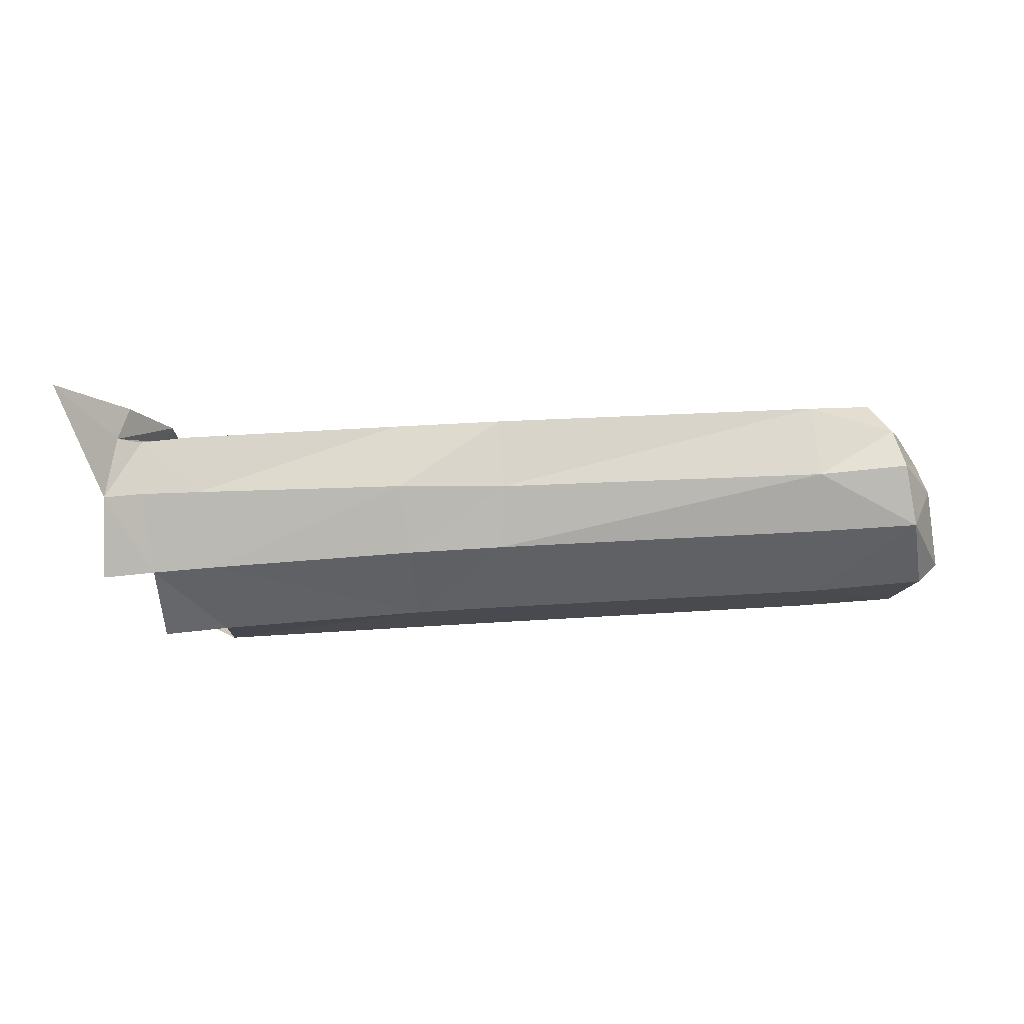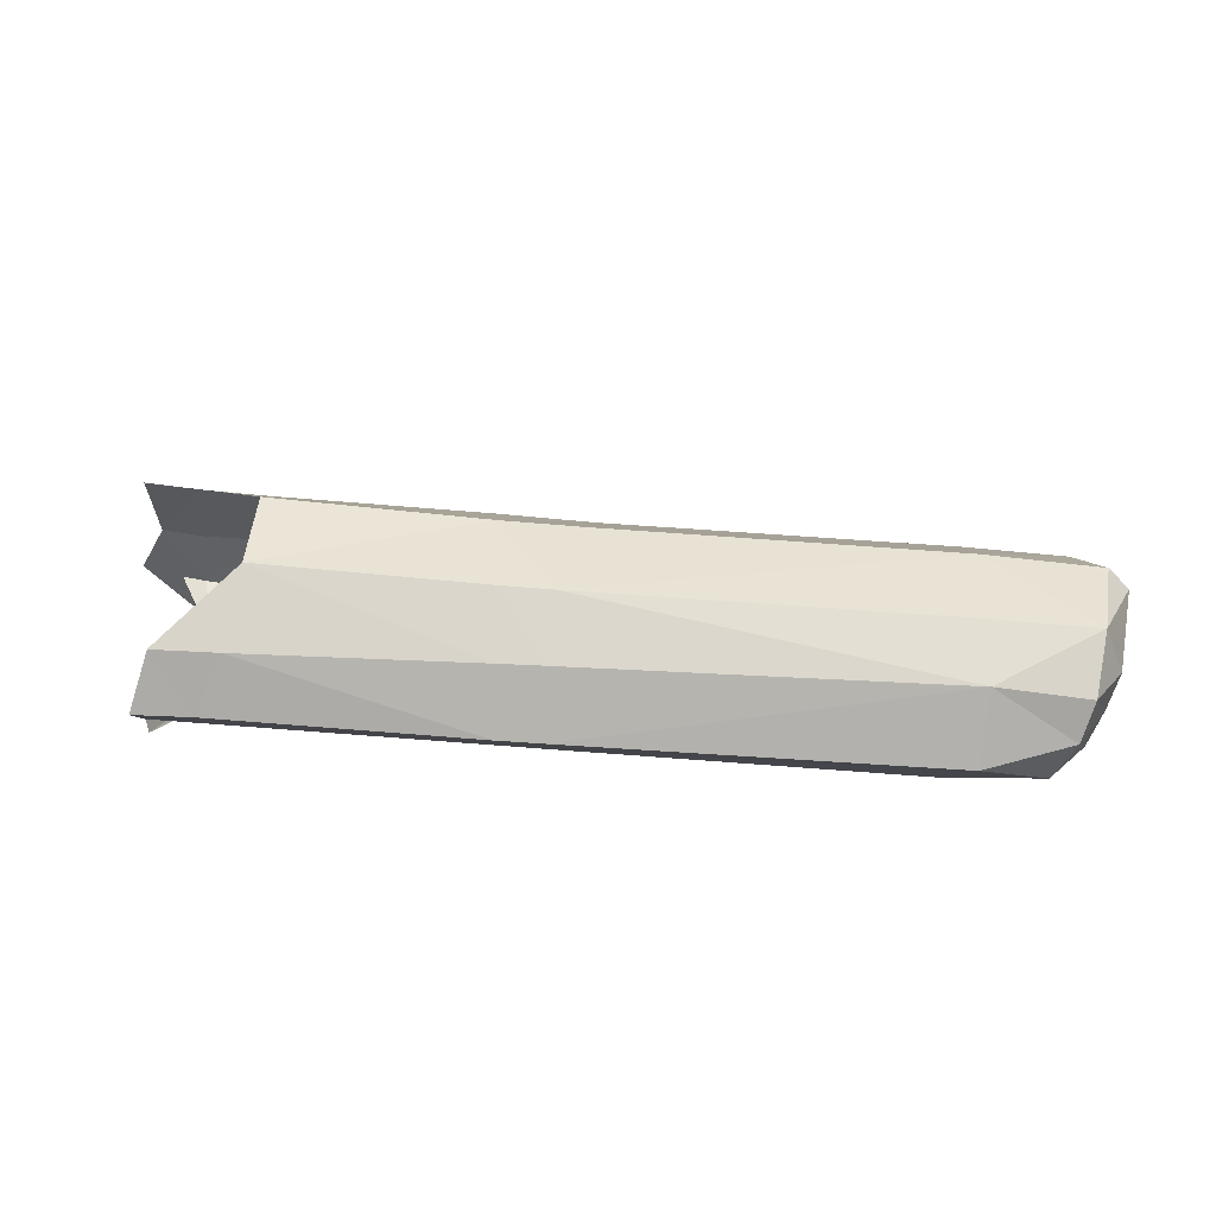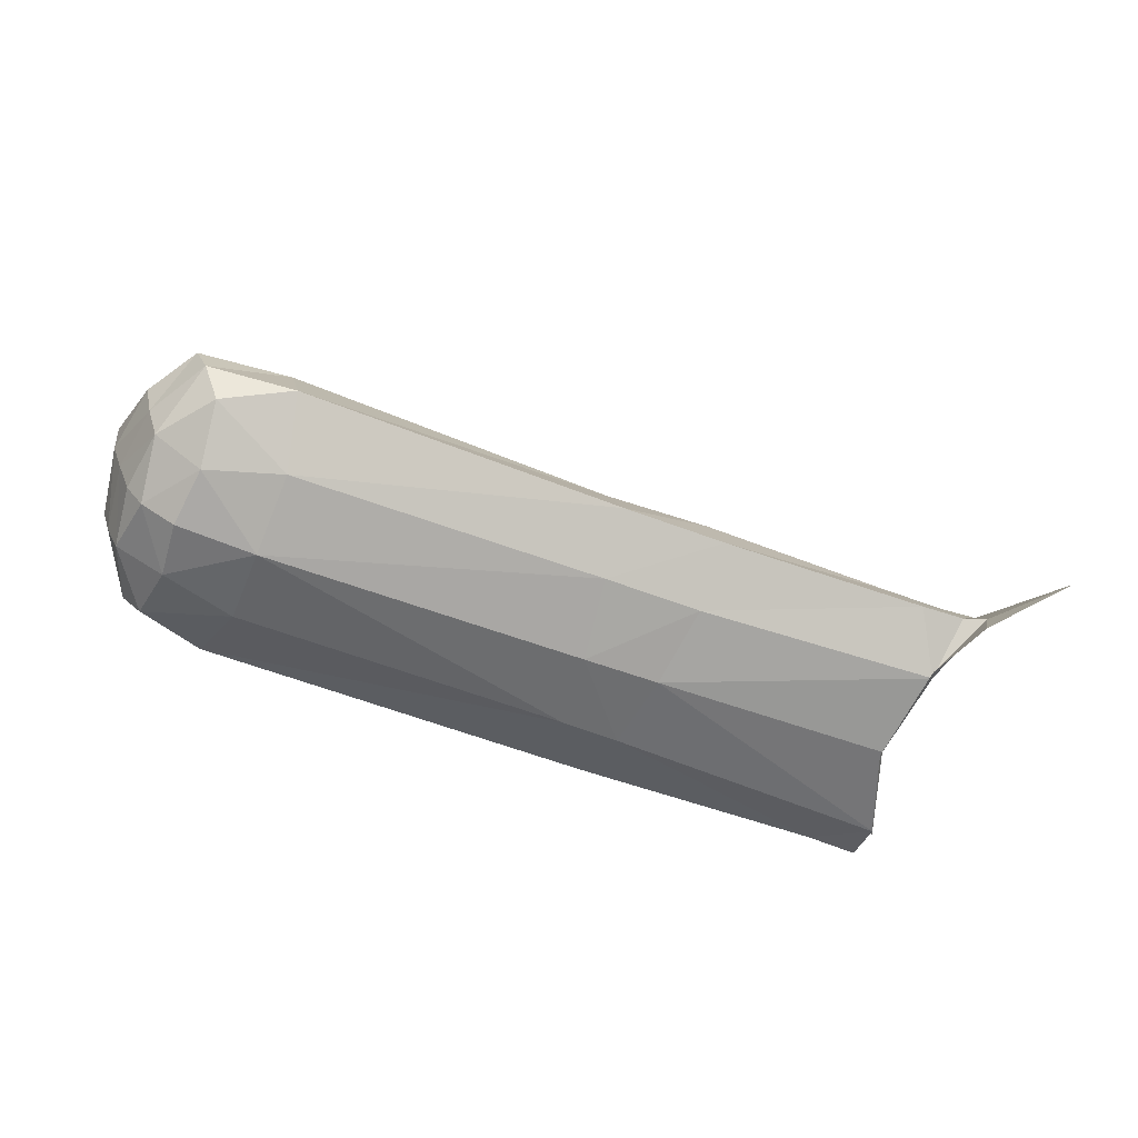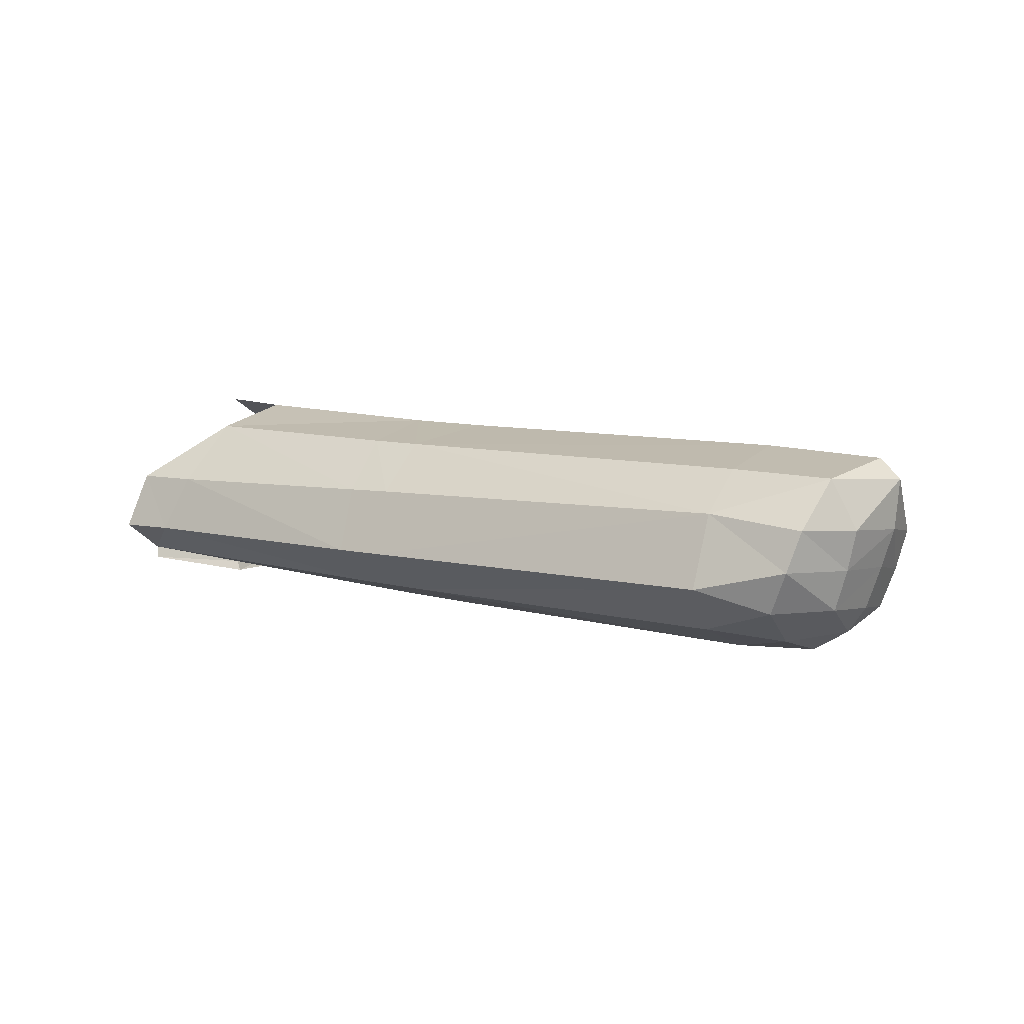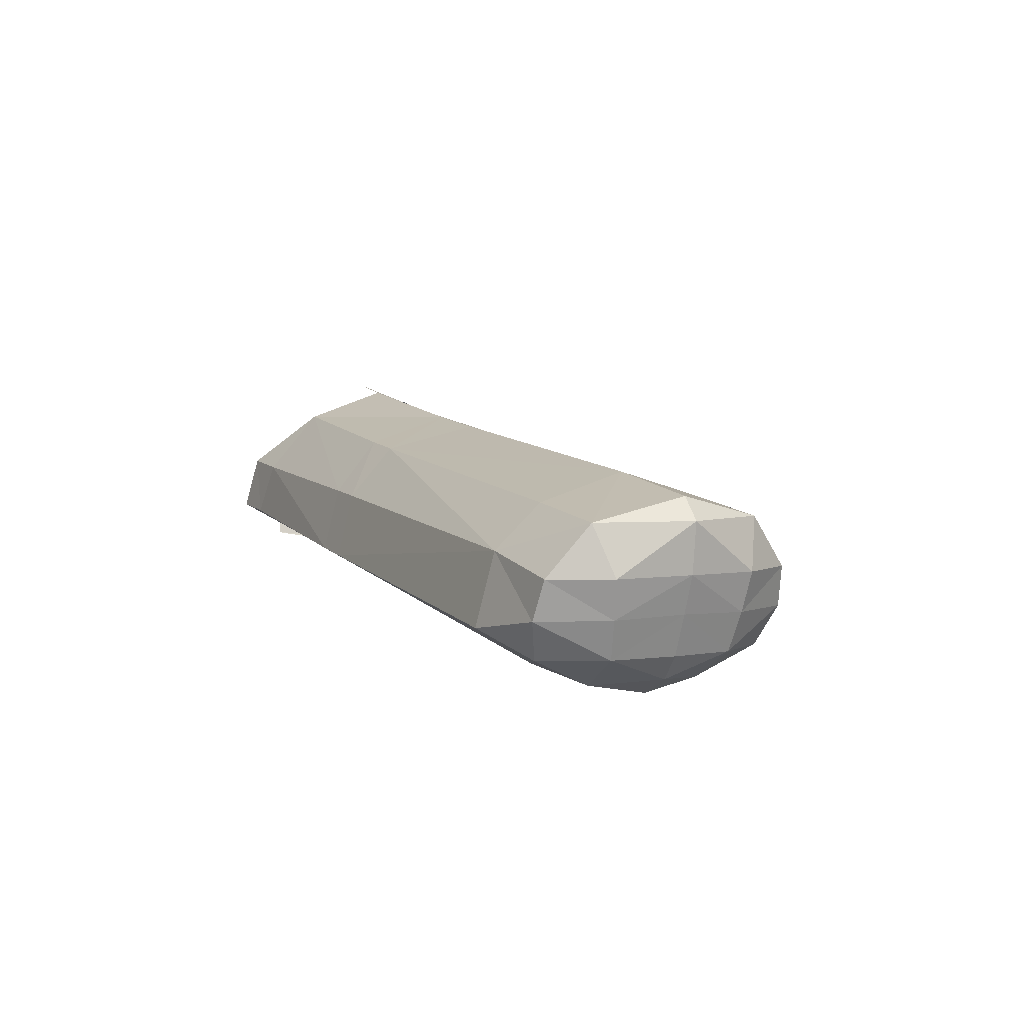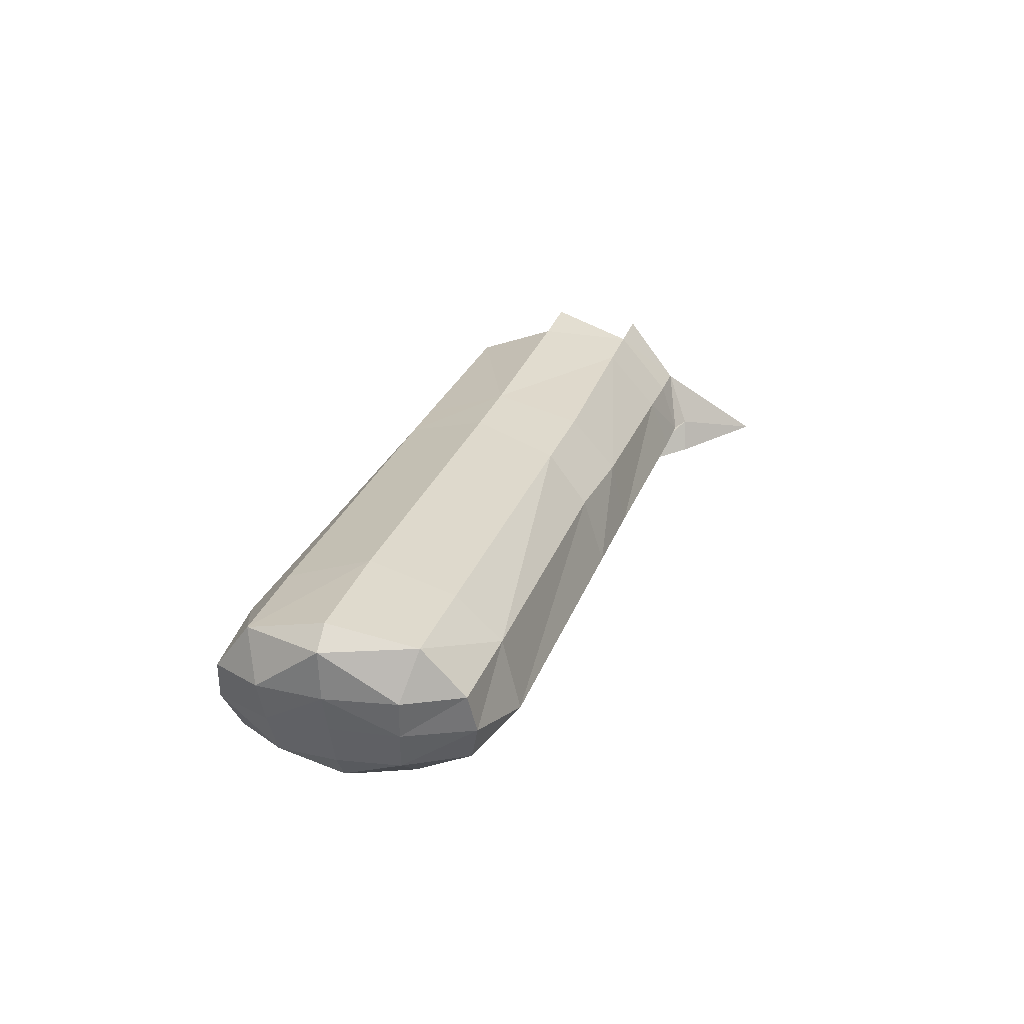
<metadata>
{"format":"obj","ext":"obj","renderer":"f3d","projection":"perspective","resolution":1024,"background":"white","views":[{"elev":59.6,"azim":-178.3,"up":"+Z"},{"elev":-67.1,"azim":-179.1,"up":"+Z"},{"elev":-66.3,"azim":-22.5,"up":"+Y"},{"elev":-0.6,"azim":-148.3,"up":"+Y"},{"elev":4.8,"azim":-115.4,"up":"+Y"},{"elev":20.5,"azim":-73.5,"up":"+Y"}]}
</metadata>
<code>
o BEAR.002
v -3.986 6.509 0.7597
v -4.028 6.871 0.6583
v -3.455 6.905 0.6895
v -3.415 6.562 0.7626
v -3.892 6.251 -9e-06
v -3.955 6.33 0.4295
v -3.421 6.381 0.429
v -3.476 6.301 5.2e-05
v -5.791 6.755 0.6842
v -5.818 6.985 0.4507
v -4.027 7.141 0.449
v -5.823 7.124 -1e-06
v -3.977 7.289 8e-06
v -2.26 6.684 0.7858
v -2.08 6.527 0.4819
v -2.149 6.476 -0
v -3.805 6.889 -0.6842
v -3.571 6.904 -0.6839
v -3.578 7.189 -0.4569
v -3.848 7.163 -0.4584
v -3.554 6.562 -0.7653
v -3.793 6.541 -0.7657
v -3.557 7.331 -1e-06
v -5.818 6.985 -0.4507
v -2.214 6.687 -0.7419
v -2.353 6.98 -0.6944
v -1.943 6.573 -0.5152
v -3.522 6.376 -0.4344
v -5.791 6.755 -0.6842
v -5.743 6.375 -0.7657
v -2.435 7.31 -0.4353
v -2.465 7.464 -1e-06
v -2.435 7.31 0.4353
v -3.512 7.196 0.456
v -2.353 6.98 0.6944
v -3.838 6.34 -0.426
v -5.646 6.16 -0.4159
v -5.646 6.056 -0
v -5.646 6.16 0.4159
v -5.743 6.375 0.7657
v 0 7.897 3.295
v 0 7.698 2.917
v -1.6 6.643 1.217
v -1.938 6.548 0.851
v -6.072 6.049 -0
v -6.438 7.044 -1e-06
v -6.095 6.254 0.6176
v -6.277 6.666 0.655
v -6.442 6.484 -0
v -6.206 6.46 0.6829
v -6.358 6.272 -0
v -6.512 6.678 -1e-06
v -6.26 6.146 -0
v -1.834 7.038 0.7091
v -2.014 6.726 0.7898
v -2.036 7.005 0.7001
v -2.127 7.513 -1e-06
v -1.83 7.39 0.4324
v -2.103 7.349 0.4302
v -6.347 6.928 0.4452
v -1.889 6.734 0.8327
v -6.045 6.103 0.3033
v -6.544 6.935 -1e-06
v -6.45 6.67 0.3696
v -6.393 6.469 0.3491
v -6.316 6.268 0.3236
v -6.095 6.254 -0.6176
v -6.277 6.666 -0.655
v -6.206 6.46 -0.6829
v -2.027 7.005 -0.6999
v -6.347 6.928 -0.4452
v -6.045 6.103 -0.3033
v -6.45 6.67 -0.3696
v -6.393 6.469 -0.3491
v -6.316 6.268 -0.3236
v -2.116 6.465 0.5376
v -2.171 6.42 -0
v -1.954 6.509 -0.5258
v -1.926 6.708 -0.7498
f 1 4 3
f 1 3 2
f 5 8 7
f 5 7 6
f 9 2 11
f 9 11 10
f 11 13 12
f 11 12 10
f 6 7 4
f 6 4 1
f 7 15 14
f 7 14 4
f 8 16 15
f 8 15 7
f 17 20 19
f 17 19 18
f 21 22 17
f 21 17 18
f 20 13 23
f 20 23 19
f 20 24 12
f 20 12 13
f 21 18 26
f 21 26 25
f 8 28 27
f 8 27 16
f 29 24 20
f 29 20 17
f 22 30 29
f 22 29 17
f 25 27 28
f 25 28 21
f 18 19 31
f 18 31 26
f 31 19 23
f 31 23 32
f 33 32 23
f 33 23 34
f 3 35 33
f 3 33 34
f 4 14 35
f 4 35 3
f 11 34 23
f 11 23 13
f 2 3 34
f 2 34 11
f 36 22 21
f 36 21 28
f 5 36 28
f 5 28 8
f 36 37 30
f 36 30 22
f 38 37 36
f 38 36 5
f 38 5 6
f 38 6 39
f 1 40 39
f 1 39 6
f 2 9 40
f 2 40 1
f 61 43 54
f 60 64 48
f 40 50 47
f 50 65 66
f 50 66 47
f 50 9 48
f 48 9 60
f 38 39 62
f 38 62 45
f 47 66 62
f 48 64 65
f 48 65 50
f 62 53 45
f 55 54 56
f 54 58 59
f 54 59 56
f 60 10 12
f 60 12 46
f 15 16 77
f 15 77 76
f 47 39 40
f 44 43 61
f 62 39 47
f 46 63 60
f 40 9 50
f 35 55 56
f 33 35 56
f 33 56 59
f 59 57 32
f 59 32 33
f 63 52 64
f 65 64 52
f 65 52 49
f 66 65 49
f 66 49 51
f 62 66 53
f 53 66 51
f 63 64 60
f 60 9 10
f 61 54 55
f 71 68 73
f 30 67 69
f 69 67 75
f 69 75 74
f 69 68 29
f 68 71 29
f 38 45 72
f 38 72 37
f 67 72 75
f 68 69 74
f 68 74 73
f 72 45 53
f 71 46 12
f 71 12 24
f 67 30 37
f 72 67 37
f 46 71 63
f 30 69 29
f 31 70 26
f 63 73 52
f 74 49 52
f 74 52 73
f 75 51 49
f 75 49 74
f 72 53 75
f 53 51 75
f 63 71 73
f 71 24 29
f 15 55 14
f 35 14 55
f 16 27 78
f 16 78 77
f 76 44 61
f 70 79 25
f 70 25 26
f 27 25 79
f 15 76 61
f 15 61 55
l 41 42

</code>
